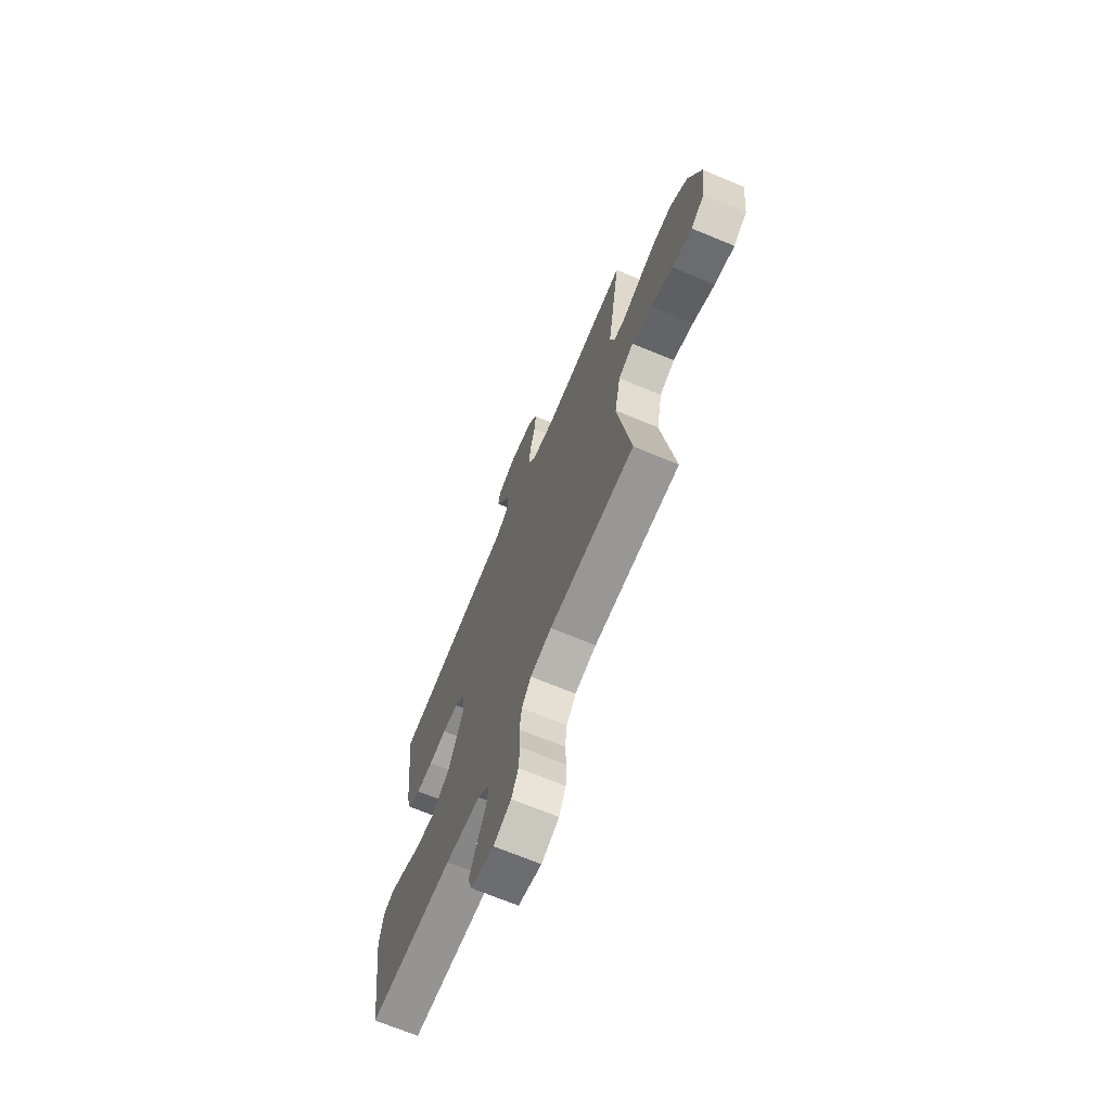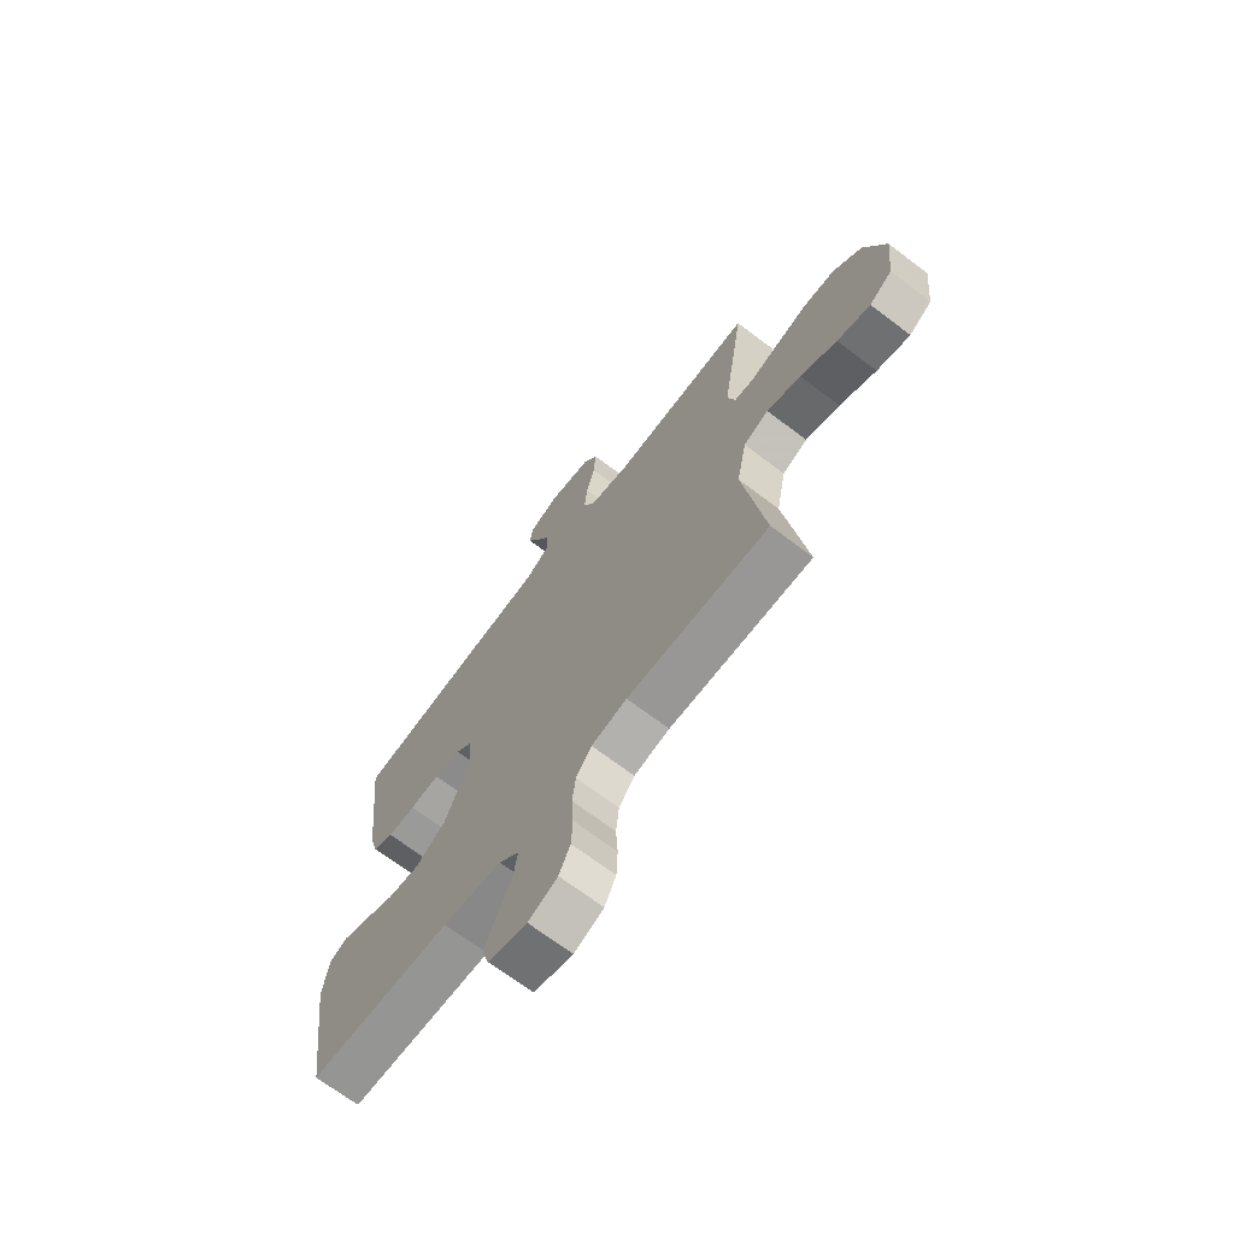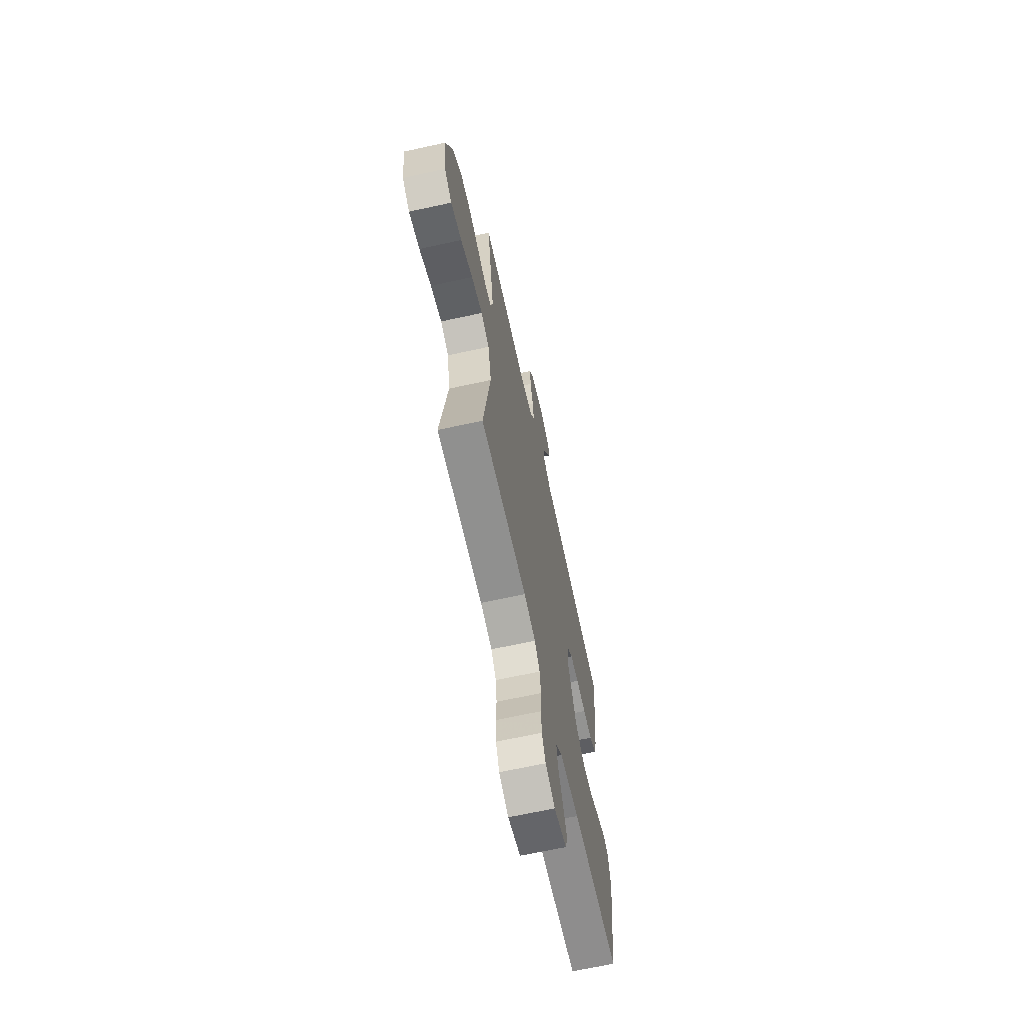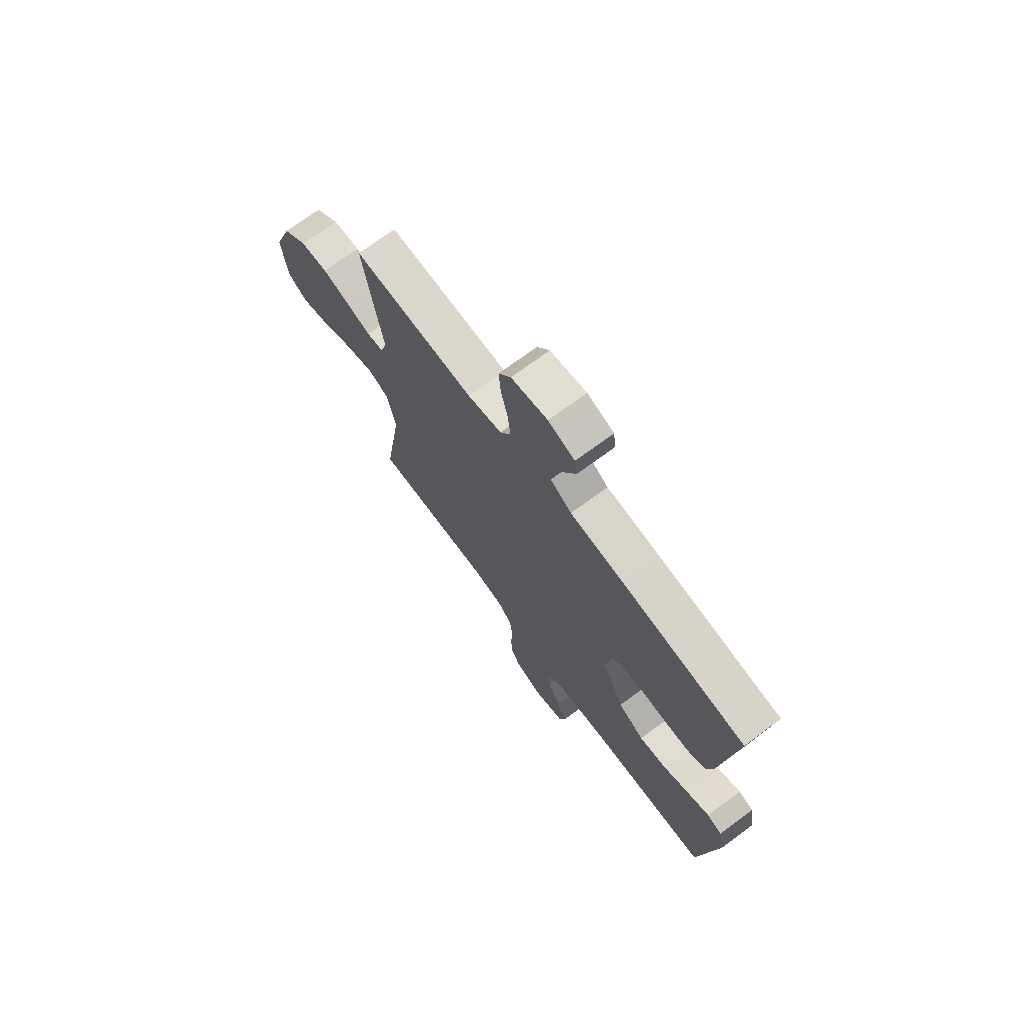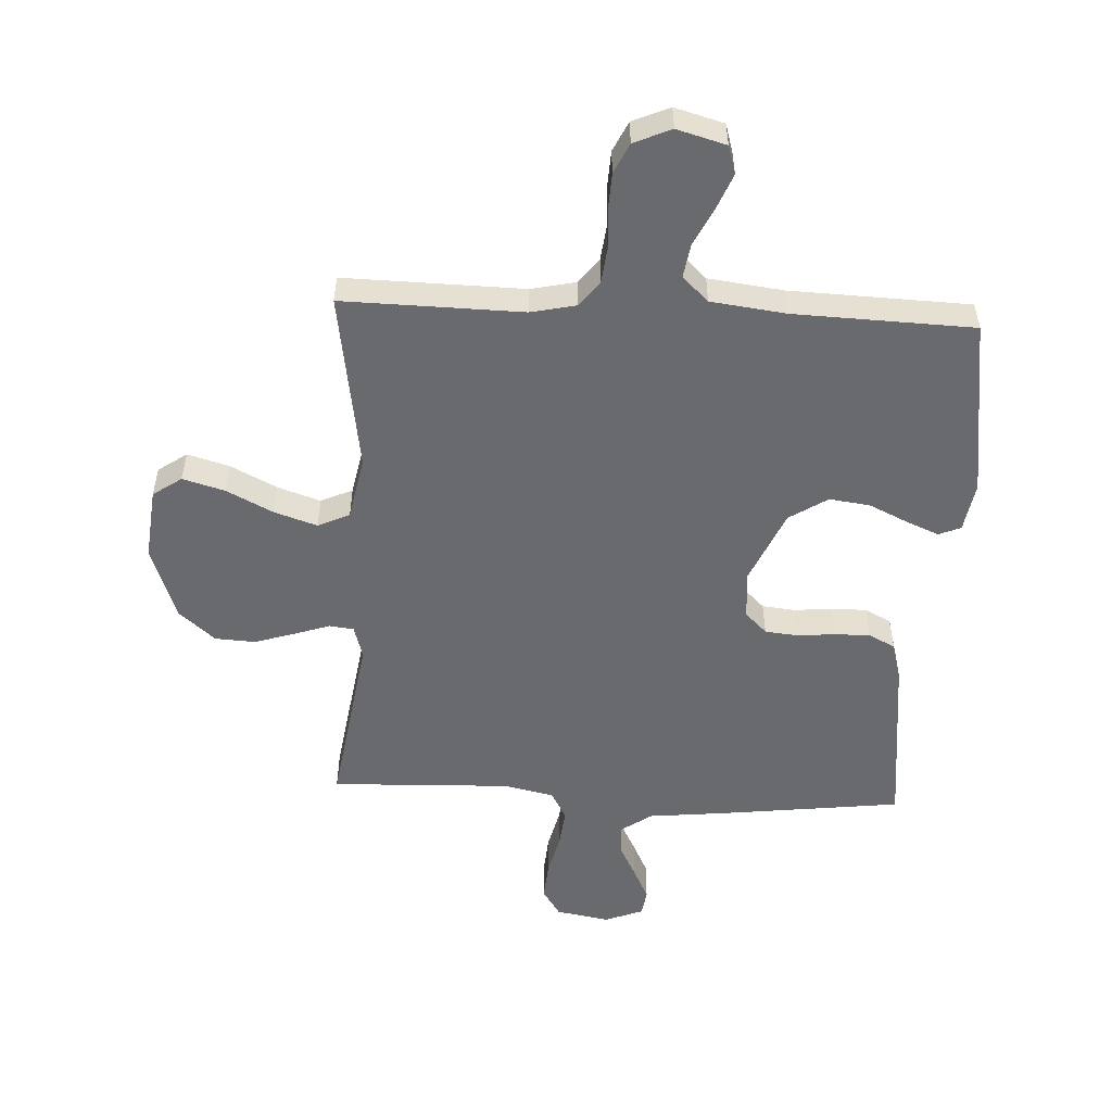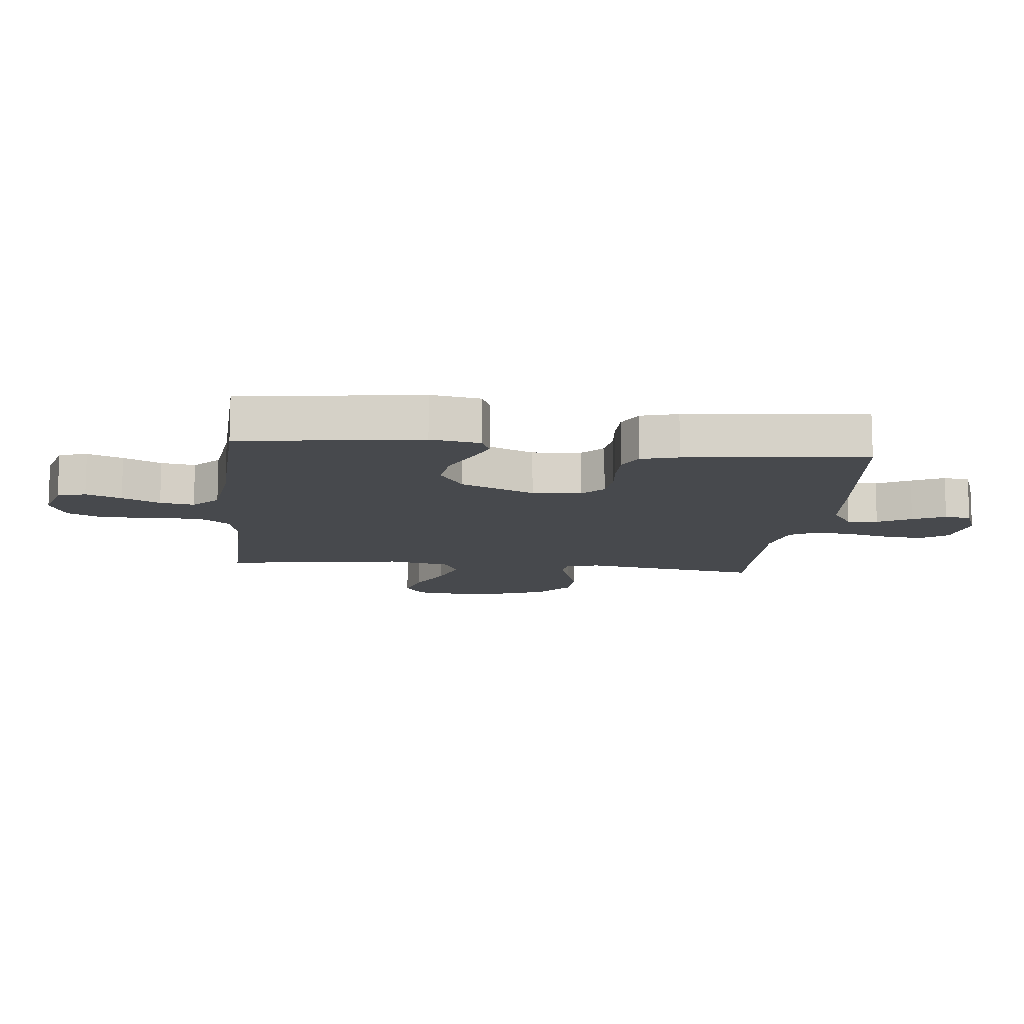
<metadata>
{"format":"obj","ext":"obj","renderer":"f3d","projection":"perspective","resolution":1024,"background":"white","views":[{"elev":-69.3,"azim":67.4,"up":"+Z"},{"elev":-69.2,"azim":52.8,"up":"+Z"},{"elev":-66.7,"azim":102.4,"up":"+Z"},{"elev":72.0,"azim":-126.4,"up":"+Z"},{"elev":-53.1,"azim":177.2,"up":"+Y"},{"elev":-12.0,"azim":-96.1,"up":"+Y"}]}
</metadata>
<code>
v -0.5 0.07 -0.5
v -0.542 0.07 -0.2
v -0.528 0.07 -0.117
v -0.491 0.07 -0.102
v -0.436 0.07 -0.125
v -0.372 0.07 -0.155
v -0.304 0.07 -0.164
v -0.24 0.07 -0.123
v -0.186 0.07 0
v -0.192 0.07 0.081
v -0.228 0.07 0.116
v -0.284 0.07 0.122
v -0.347 0.07 0.116
v -0.406 0.07 0.116
v -0.45 0.07 0.138
v -0.467 0.07 0.2
v -0.5 0.07 0.5
v -0.2 0.07 0.536
v -0.065 0.07 0.55
v -0.013 0.07 0.586
v -0.016 0.07 0.637
v -0.045 0.07 0.693
v -0.071 0.07 0.747
v -0.065 0.07 0.791
v 0 0.07 0.816
v 0.089 0.07 0.8
v 0.119 0.07 0.754
v 0.114 0.07 0.69
v 0.097 0.07 0.62
v 0.09 0.07 0.556
v 0.116 0.07 0.508
v 0.2 0.07 0.49
v 0.5 0.07 0.5
v 0.454 0.07 0.2
v 0.47 0.07 0.145
v 0.511 0.07 0.14
v 0.57 0.07 0.16
v 0.638 0.07 0.181
v 0.705 0.07 0.177
v 0.765 0.07 0.125
v 0.809 0.07 0
v 0.796 0.07 -0.12
v 0.748 0.07 -0.153
v 0.678 0.07 -0.133
v 0.601 0.07 -0.094
v 0.529 0.07 -0.07
v 0.476 0.07 -0.094
v 0.455 0.07 -0.2
v 0.5 0.07 -0.5
v 0.2 0.07 -0.494
v 0.125 0.07 -0.51
v 0.092 0.07 -0.553
v 0.085 0.07 -0.612
v 0.089 0.07 -0.678
v 0.086 0.07 -0.74
v 0.062 0.07 -0.79
v 0 0.07 -0.817
v -0.082 0.07 -0.794
v -0.096 0.07 -0.747
v -0.072 0.07 -0.688
v -0.041 0.07 -0.625
v -0.032 0.07 -0.568
v -0.075 0.07 -0.527
v -0.2 0.07 -0.511
v -0.5 0 -0.5
v -0.542 0 -0.2
v -0.528 0 -0.117
v -0.491 0 -0.102
v -0.436 0 -0.125
v -0.372 0 -0.155
v -0.304 0 -0.164
v -0.24 0 -0.123
v -0.186 0 0
v -0.192 0 0.081
v -0.228 0 0.116
v -0.284 0 0.122
v -0.347 0 0.116
v -0.406 0 0.116
v -0.45 0 0.138
v -0.467 0 0.2
v -0.5 0 0.5
v -0.2 0 0.536
v -0.065 0 0.55
v -0.013 0 0.586
v -0.016 0 0.637
v -0.045 0 0.693
v -0.071 0 0.747
v -0.065 0 0.791
v 0 0 0.816
v 0.089 0 0.8
v 0.119 0 0.754
v 0.114 0 0.69
v 0.097 0 0.62
v 0.09 0 0.556
v 0.116 0 0.508
v 0.2 0 0.49
v 0.5 0 0.5
v 0.454 0 0.2
v 0.47 0 0.145
v 0.511 0 0.14
v 0.57 0 0.16
v 0.638 0 0.181
v 0.705 0 0.177
v 0.765 0 0.125
v 0.809 0 0
v 0.796 0 -0.12
v 0.748 0 -0.153
v 0.678 0 -0.133
v 0.601 0 -0.094
v 0.529 0 -0.07
v 0.476 0 -0.094
v 0.455 0 -0.2
v 0.5 0 -0.5
v 0.2 0 -0.494
v 0.125 0 -0.51
v 0.092 0 -0.553
v 0.085 0 -0.612
v 0.089 0 -0.678
v 0.086 0 -0.74
v 0.062 0 -0.79
v 0 0 -0.817
v -0.082 0 -0.794
v -0.096 0 -0.747
v -0.072 0 -0.688
v -0.041 0 -0.625
v -0.032 0 -0.568
v -0.075 0 -0.527
v -0.2 0 -0.511
f 58 59 60 61
f 56 57 58 61
f 56 61 62
f 53 54 55 56
f 52 53 56 62
f 51 52 62 63
f 48 49 50
f 47 48 50 51
f 42 43 44 45
f 42 45 46
f 41 42 46
f 40 41 46
f 39 40 46 47
f 36 37 38 39
f 32 33 34
f 31 32 34 35
f 26 27 28 29
f 26 29 30
f 25 26 30
f 24 25 30
f 21 22 23 24
f 21 24 30 31
f 16 17 18 19
f 16 19 20
f 15 16 20
f 12 13 14 15
f 12 15 20
f 11 12 20
f 10 11 20
f 9 10 20
f 3 4 5 6
f 1 2 3 6
f 64 1 6 7
f 47 51 63 64
f 36 39 47 64
f 35 36 64 7
f 20 21 31 35
f 9 20 35
f 8 9 35
f 7 8 35
f 125 124 123 122
f 125 122 121 120
f 126 125 120
f 120 119 118 117
f 126 120 117 116
f 127 126 116 115
f 114 113 112
f 115 114 112 111
f 109 108 107 106
f 110 109 106
f 110 106 105
f 110 105 104
f 111 110 104 103
f 103 102 101 100
f 98 97 96
f 99 98 96 95
f 93 92 91 90
f 94 93 90
f 94 90 89
f 94 89 88
f 88 87 86 85
f 95 94 88 85
f 83 82 81 80
f 84 83 80
f 84 80 79
f 79 78 77 76
f 84 79 76
f 84 76 75
f 84 75 74
f 84 74 73
f 70 69 68 67
f 70 67 66 65
f 71 70 65 128
f 128 127 115 111
f 128 111 103 100
f 71 128 100 99
f 99 95 85 84
f 99 84 73
f 99 73 72
f 99 72 71
f 1 65 66 2
f 2 66 67 3
f 3 67 68 4
f 4 68 69 5
f 5 69 70 6
f 6 70 71 7
f 7 71 72 8
f 8 72 73 9
f 9 73 74 10
f 10 74 75 11
f 11 75 76 12
f 12 76 77 13
f 13 77 78 14
f 14 78 79 15
f 15 79 80 16
f 16 80 81 17
f 17 81 82 18
f 18 82 83 19
f 19 83 84 20
f 20 84 85 21
f 21 85 86 22
f 22 86 87 23
f 23 87 88 24
f 24 88 89 25
f 25 89 90 26
f 26 90 91 27
f 27 91 92 28
f 28 92 93 29
f 29 93 94 30
f 30 94 95 31
f 31 95 96 32
f 32 96 97 33
f 33 97 98 34
f 34 98 99 35
f 35 99 100 36
f 36 100 101 37
f 37 101 102 38
f 38 102 103 39
f 39 103 104 40
f 40 104 105 41
f 41 105 106 42
f 42 106 107 43
f 43 107 108 44
f 44 108 109 45
f 45 109 110 46
f 46 110 111 47
f 47 111 112 48
f 48 112 113 49
f 49 113 114 50
f 50 114 115 51
f 51 115 116 52
f 52 116 117 53
f 53 117 118 54
f 54 118 119 55
f 55 119 120 56
f 56 120 121 57
f 57 121 122 58
f 58 122 123 59
f 59 123 124 60
f 60 124 125 61
f 61 125 126 62
f 62 126 127 63
f 63 127 128 64
f 64 128 65 1

</code>
